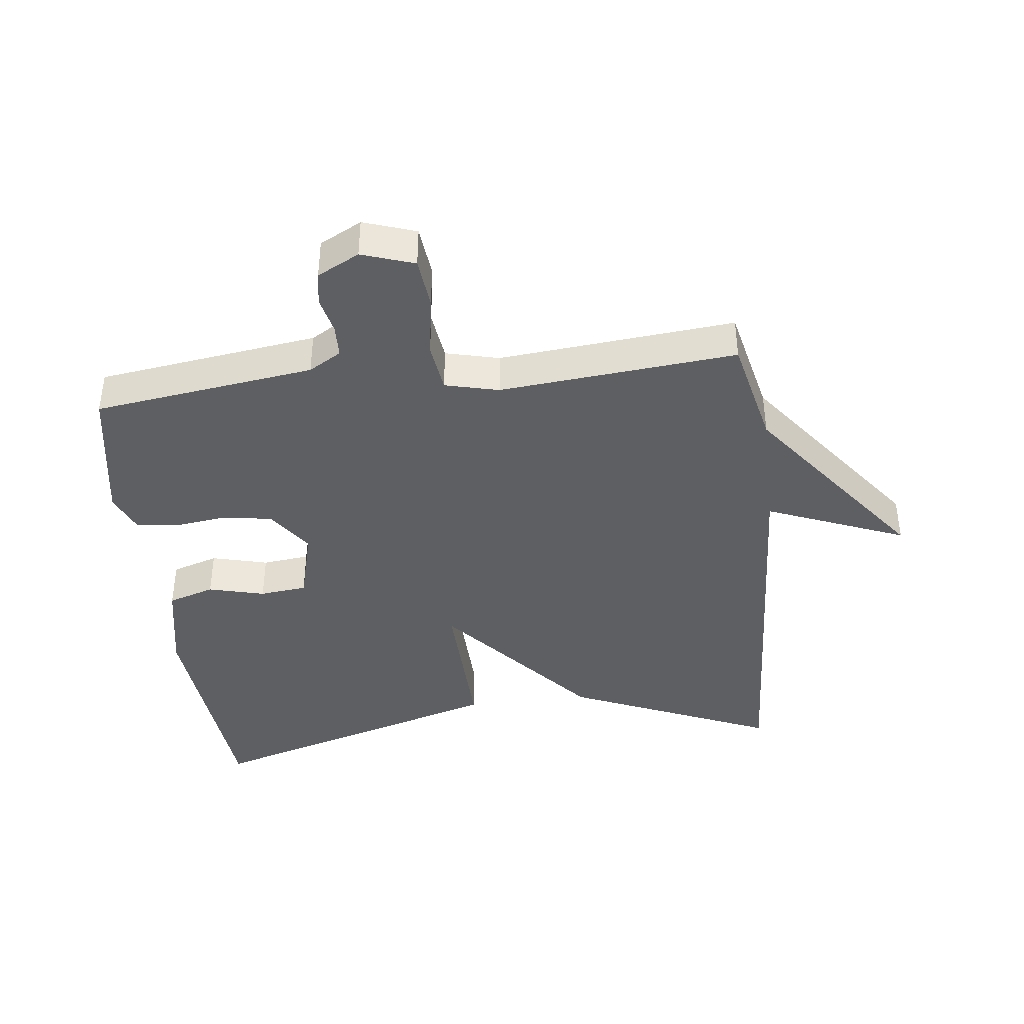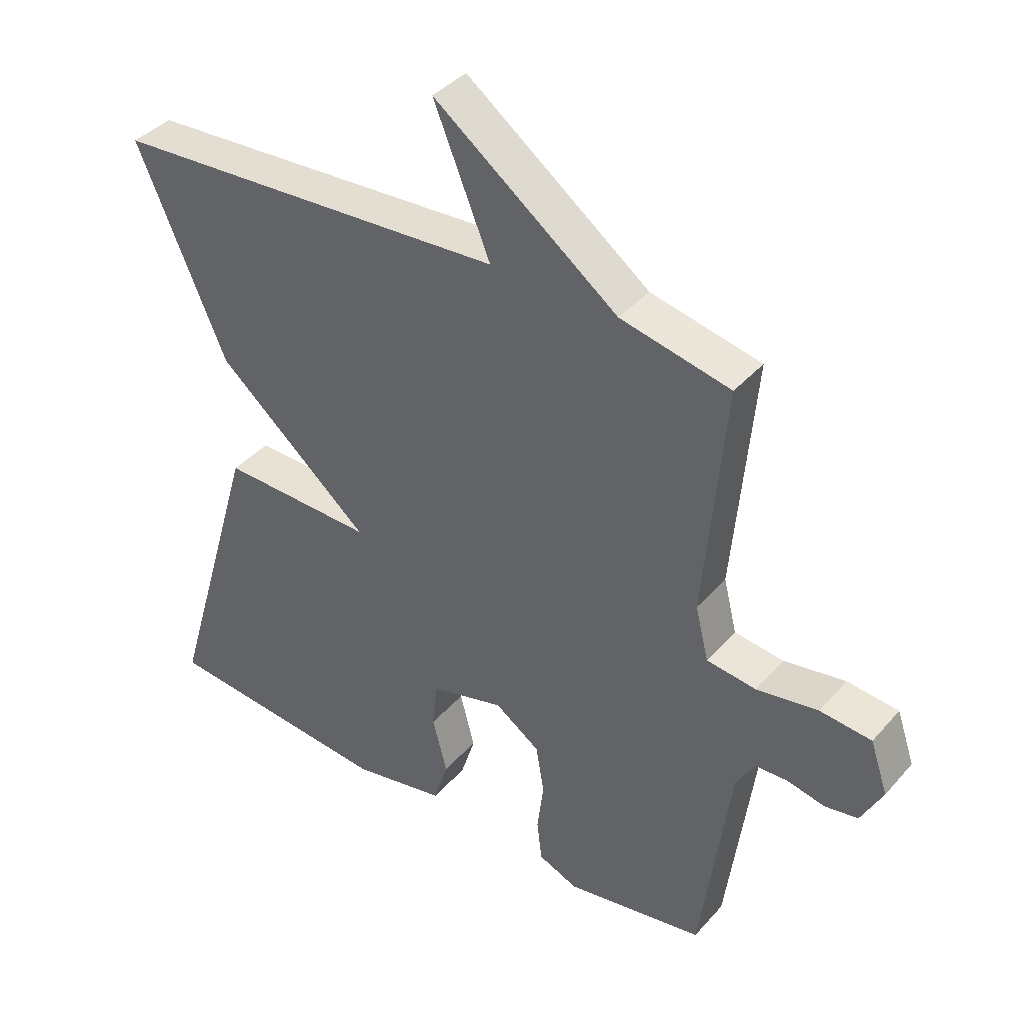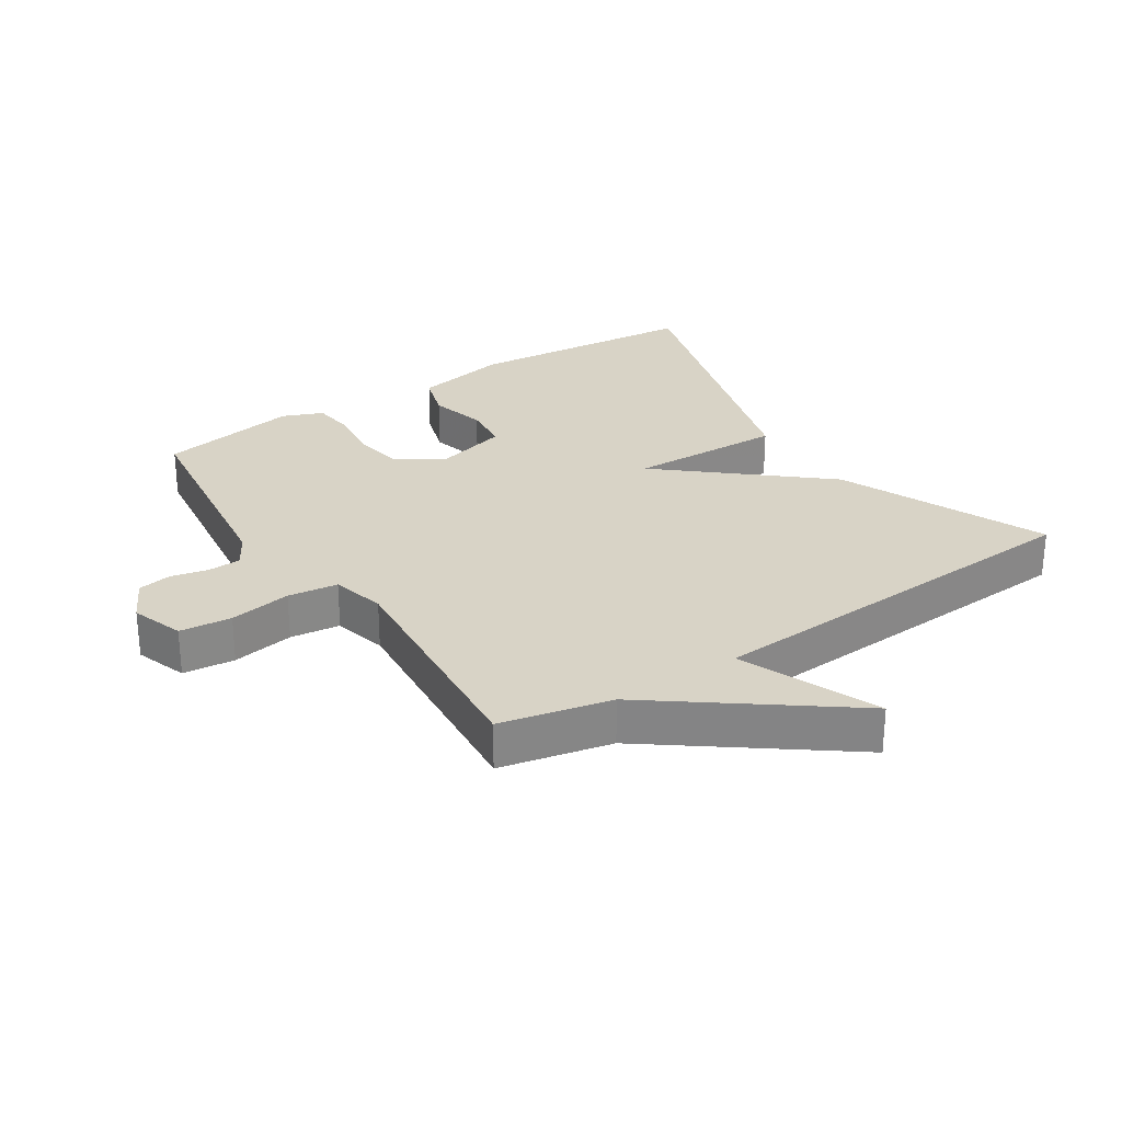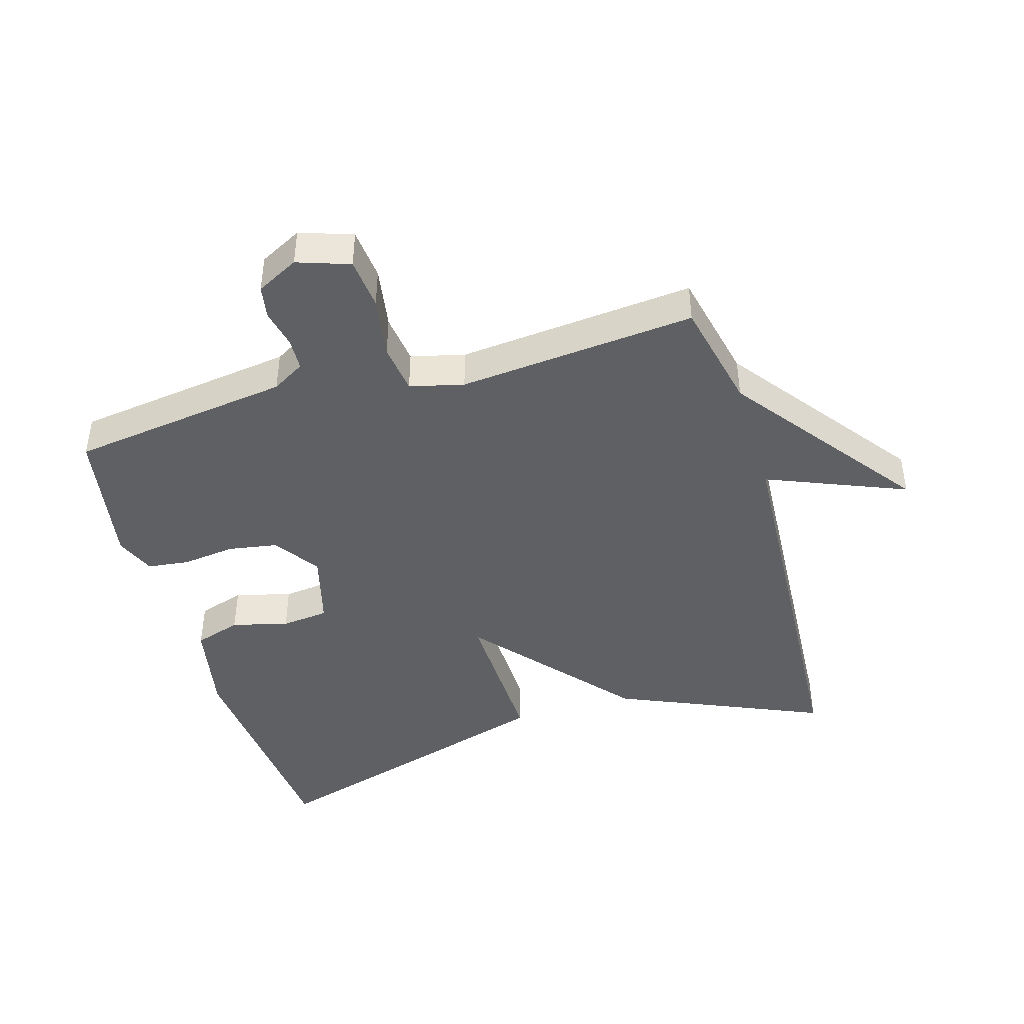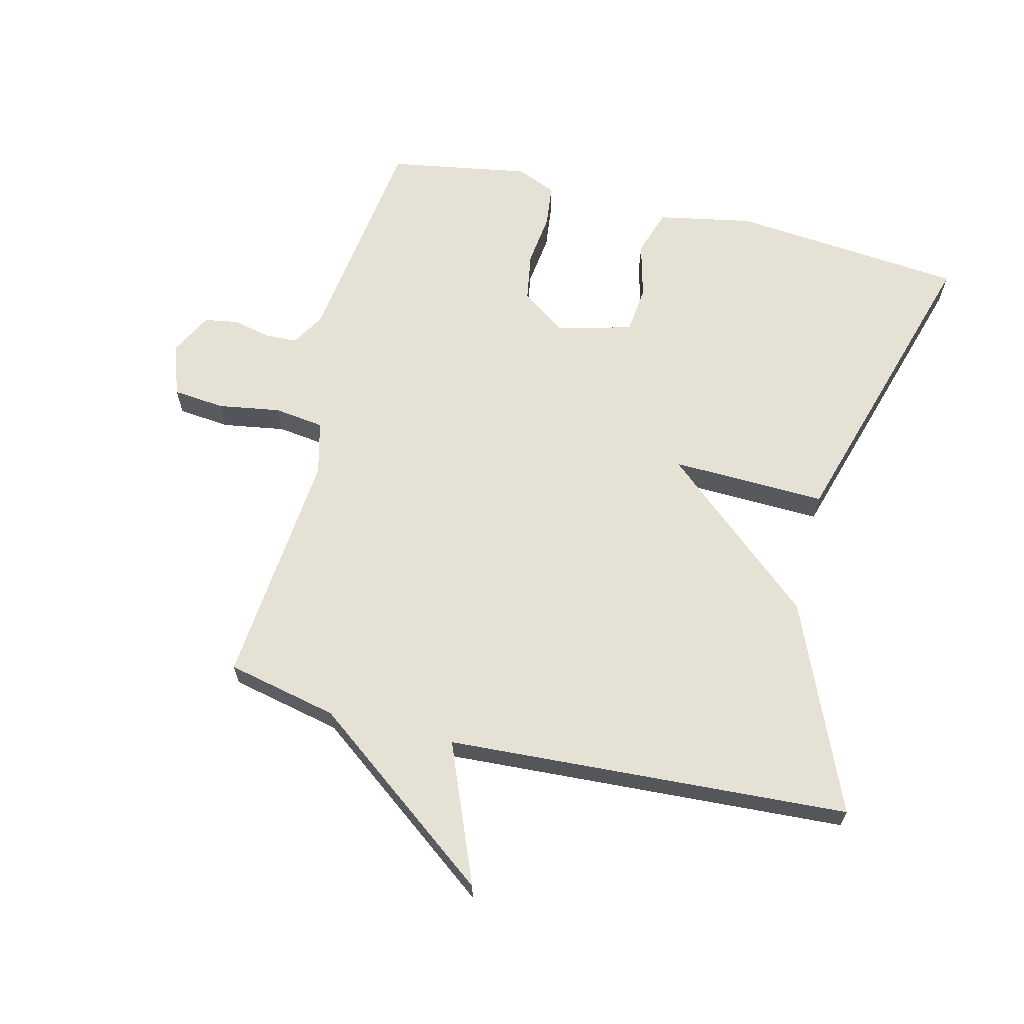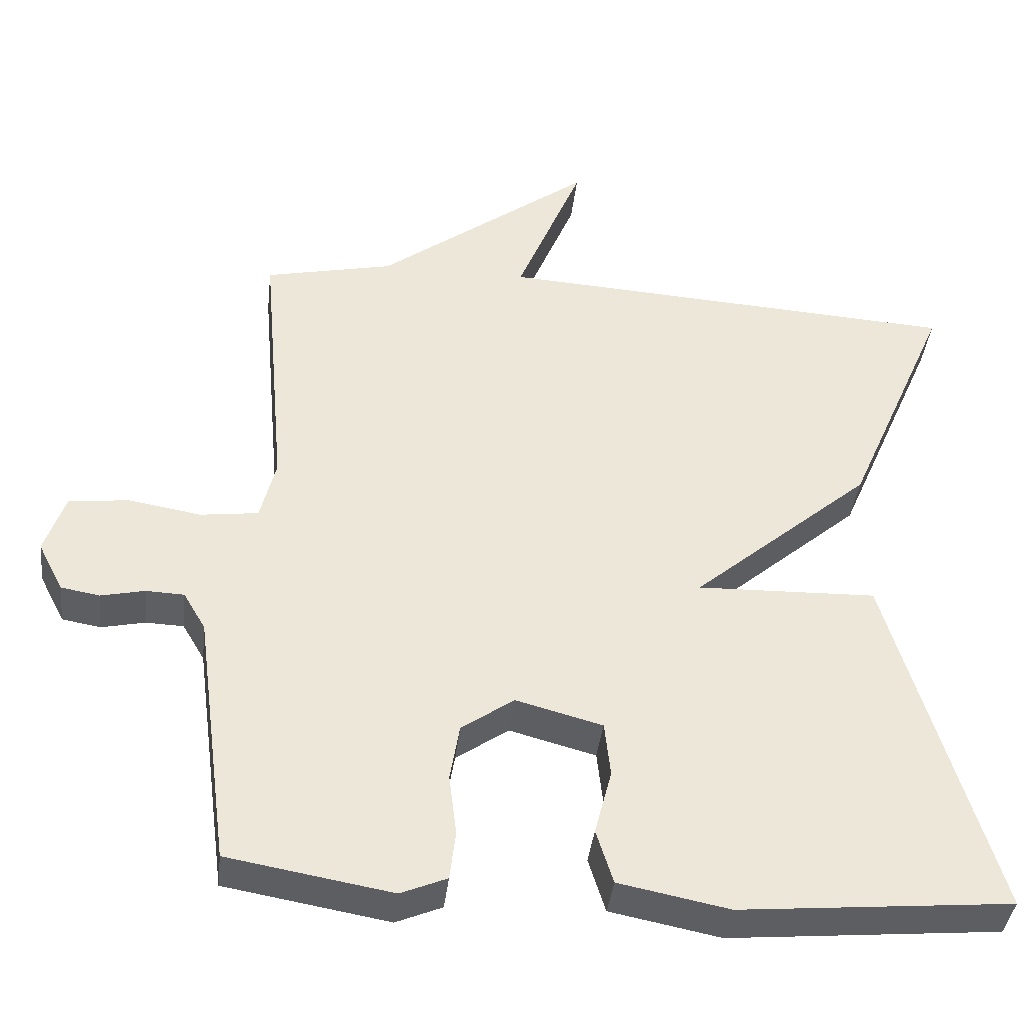
<metadata>
{"format":"obj","ext":"obj","renderer":"f3d","projection":"perspective","resolution":1024,"background":"white","views":[{"elev":-40.7,"azim":-83.1,"up":"+Y"},{"elev":39.2,"azim":-143.5,"up":"+Z"},{"elev":28.0,"azim":-33.2,"up":"+Y"},{"elev":-43.9,"azim":-73.5,"up":"+Y"},{"elev":64.9,"azim":14.0,"up":"+Y"},{"elev":-39.5,"azim":-6.5,"up":"+Z"}]}
</metadata>
<code>
v 0.5 0.07 0.5
v 0.36 0.07 0.177
v 0.118 0.07 -0.03
v 0.36 0.07 -0.023
v 0.5 0.07 -0.5
v 0.136 0.07 -0.533
v -0.012 0.07 -0.504
v -0.035 0.07 -0.431
v -0.012 0.07 -0.343
v -0.02 0.07 -0.269
v -0.136 0.07 -0.238
v -0.207 0.07 -0.287
v -0.22 0.07 -0.364
v -0.21 0.07 -0.446
v -0.218 0.07 -0.512
v -0.28 0.07 -0.538
v -0.5 0.07 -0.5
v -0.546 0.07 -0.154
v -0.576 0.07 -0.103
v -0.627 0.07 -0.101
v -0.686 0.07 -0.114
v -0.738 0.07 -0.105
v -0.772 0.07 -0.039
v -0.744 0.07 0.043
v -0.663 0.07 0.051
v -0.566 0.07 0.035
v -0.488 0.07 0.045
v -0.467 0.07 0.129
v -0.5 0.07 0.5
v -0.327 0.07 0.538
v -0.038 0.07 0.755
v -0.127 0.07 0.538
v 0.5 0 0.5
v 0.36 0 0.177
v 0.118 0 -0.03
v 0.36 0 -0.023
v 0.5 0 -0.5
v 0.136 0 -0.533
v -0.012 0 -0.504
v -0.035 0 -0.431
v -0.012 0 -0.343
v -0.02 0 -0.269
v -0.136 0 -0.238
v -0.207 0 -0.287
v -0.22 0 -0.364
v -0.21 0 -0.446
v -0.218 0 -0.512
v -0.28 0 -0.538
v -0.5 0 -0.5
v -0.546 0 -0.154
v -0.576 0 -0.103
v -0.627 0 -0.101
v -0.686 0 -0.114
v -0.738 0 -0.105
v -0.772 0 -0.039
v -0.744 0 0.043
v -0.663 0 0.051
v -0.566 0 0.035
v -0.488 0 0.045
v -0.467 0 0.129
v -0.5 0 0.5
v -0.327 0 0.538
v -0.038 0 0.755
v -0.127 0 0.538
f 30 31 32
f 1 2 3
f 32 1 3
f 30 32 3
f 29 30 3
f 28 29 3
f 27 28 3
f 26 27 3
f 24 25 26
f 23 24 26
f 22 23 26
f 21 22 26
f 20 21 26
f 19 20 26 3
f 18 19 3 4
f 16 17 18
f 15 16 18
f 14 15 18
f 13 14 18
f 12 13 18
f 11 12 18
f 11 18 4
f 10 11 4
f 4 5 6
f 10 4 6
f 9 10 6
f 6 7 8 9
f 64 63 62
f 35 34 33
f 35 33 64
f 35 64 62
f 35 62 61
f 35 61 60
f 35 60 59
f 35 59 58
f 58 57 56
f 58 56 55
f 58 55 54
f 58 54 53
f 58 53 52
f 35 58 52 51
f 36 35 51 50
f 50 49 48
f 50 48 47
f 50 47 46
f 50 46 45
f 50 45 44
f 50 44 43
f 36 50 43
f 36 43 42
f 38 37 36
f 38 36 42
f 38 42 41
f 41 40 39 38
f 1 33 34 2
f 2 34 35 3
f 3 35 36 4
f 4 36 37 5
f 5 37 38 6
f 6 38 39 7
f 7 39 40 8
f 8 40 41 9
f 9 41 42 10
f 10 42 43 11
f 11 43 44 12
f 12 44 45 13
f 13 45 46 14
f 14 46 47 15
f 15 47 48 16
f 16 48 49 17
f 17 49 50 18
f 18 50 51 19
f 19 51 52 20
f 20 52 53 21
f 21 53 54 22
f 22 54 55 23
f 23 55 56 24
f 24 56 57 25
f 25 57 58 26
f 26 58 59 27
f 27 59 60 28
f 28 60 61 29
f 29 61 62 30
f 30 62 63 31
f 31 63 64 32
f 32 64 33 1

</code>
